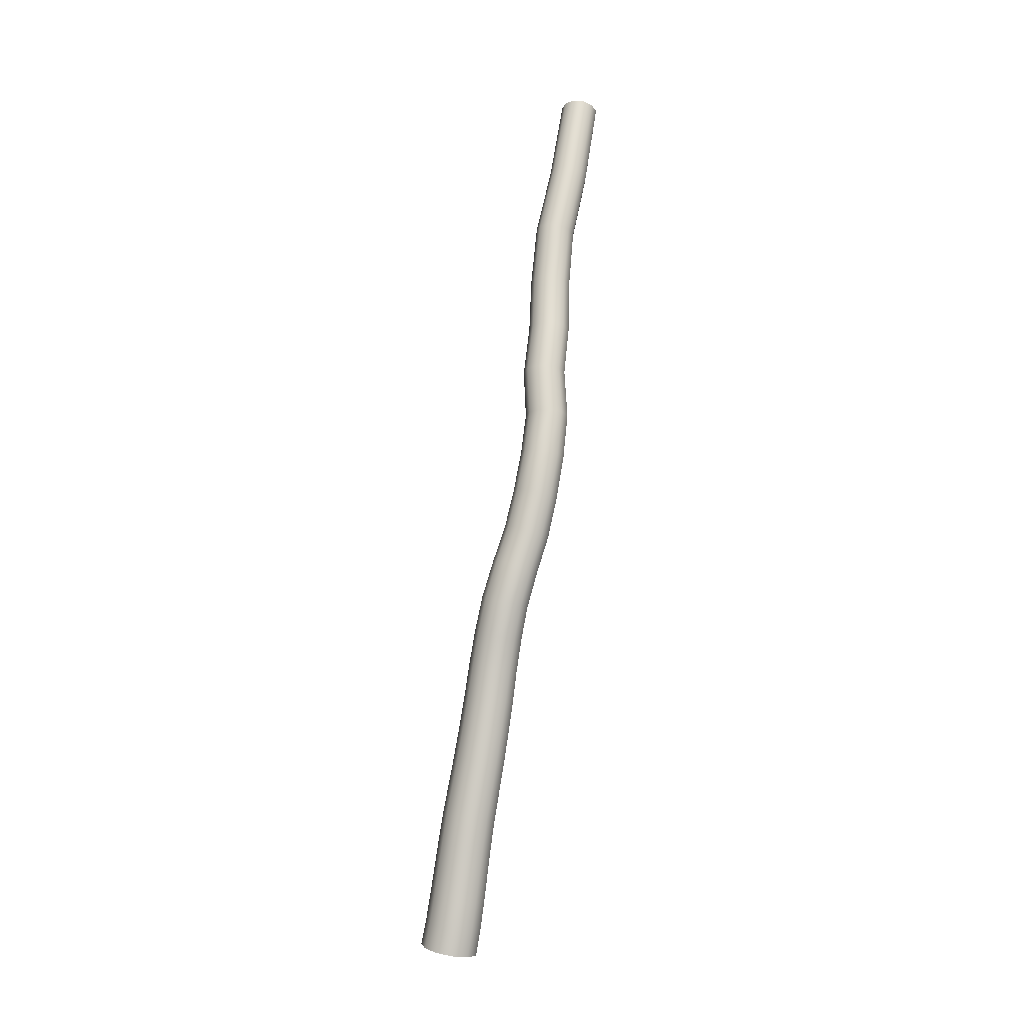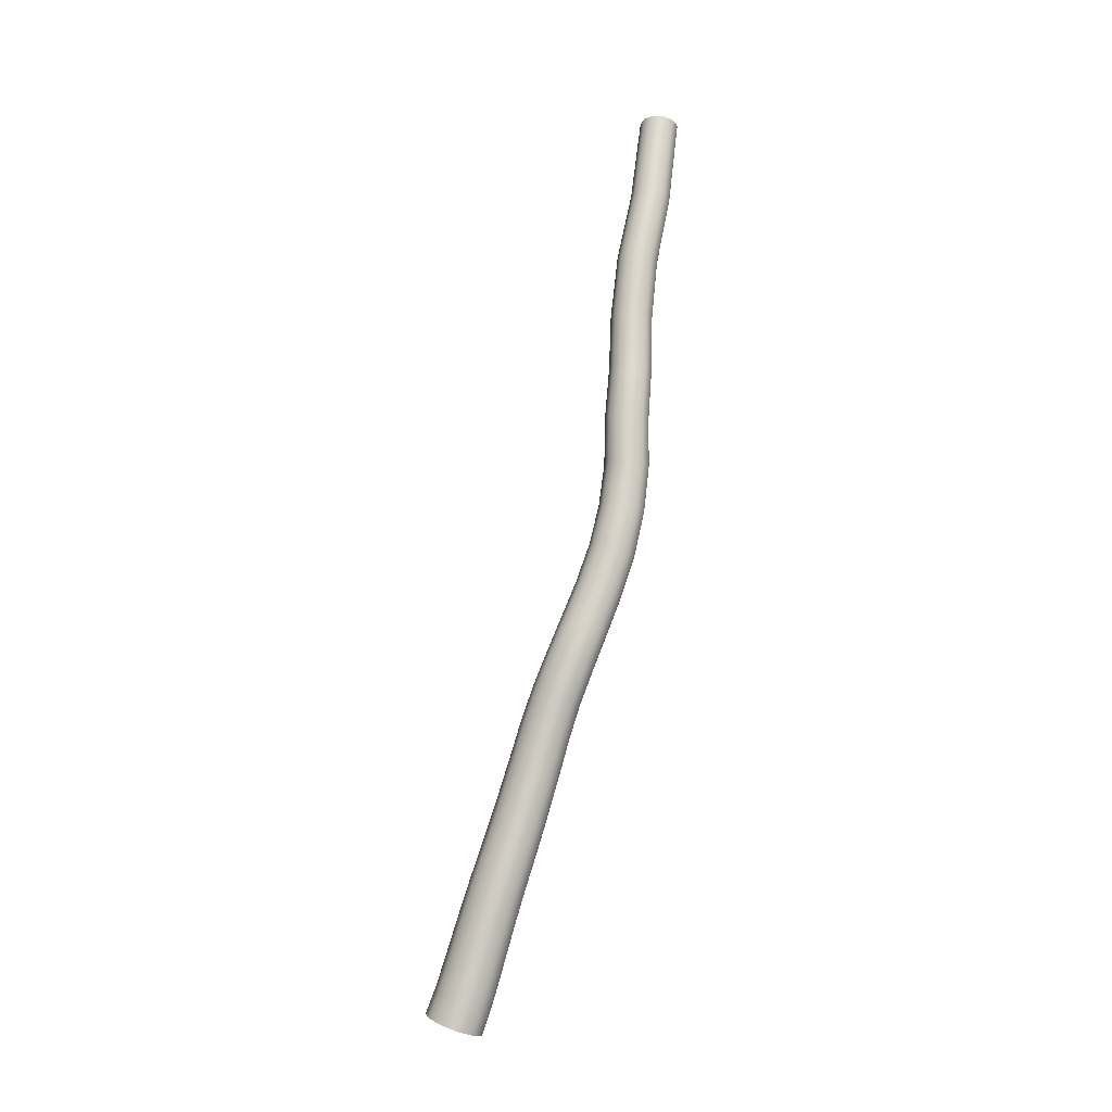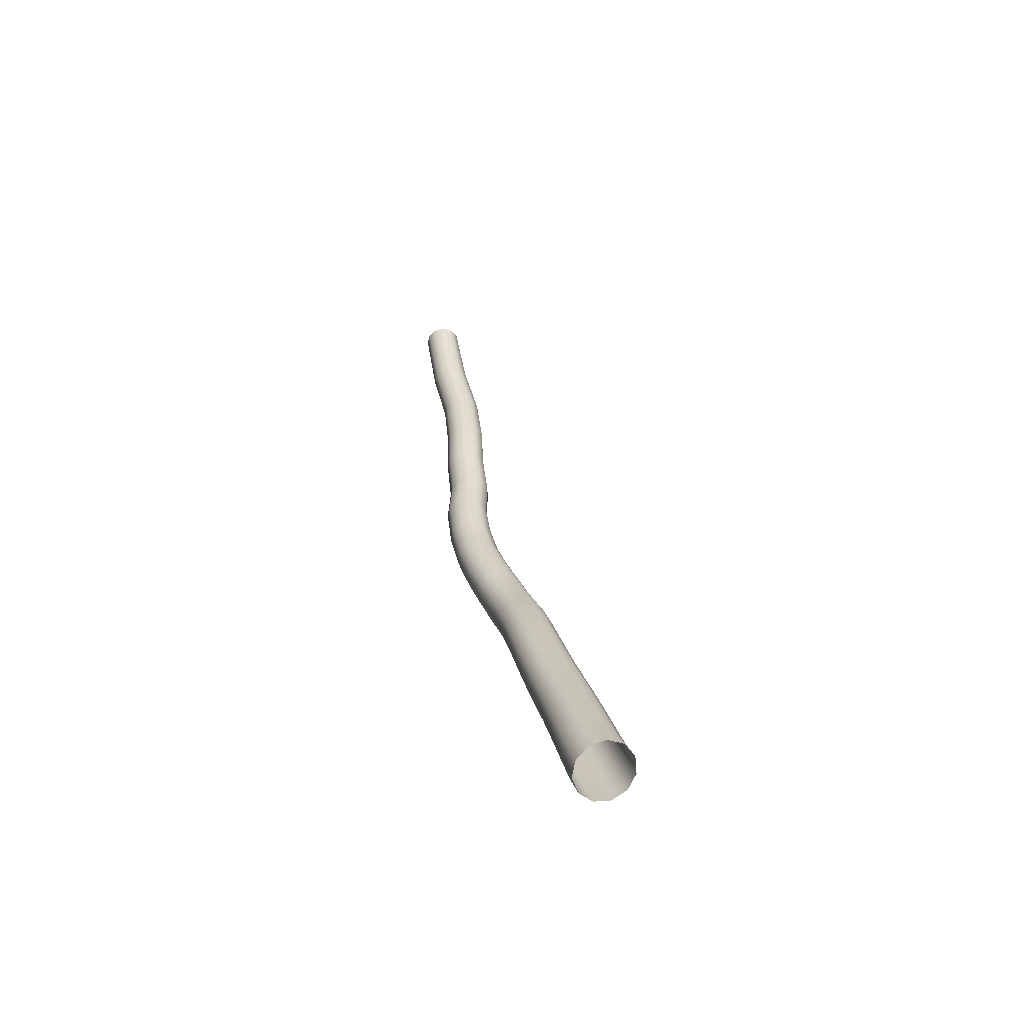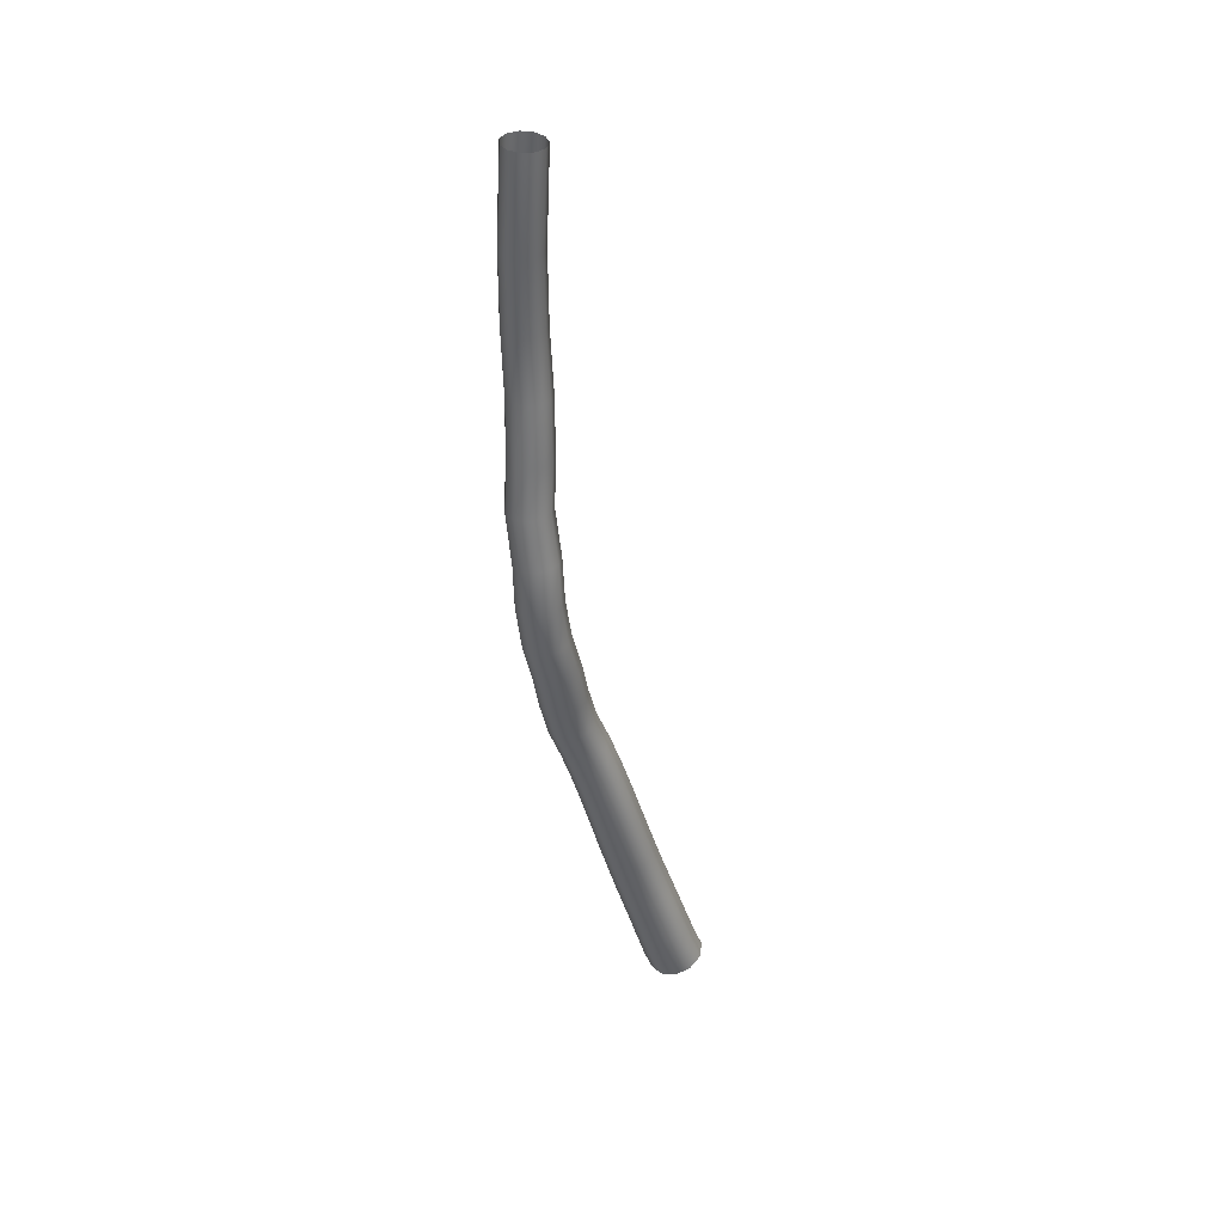
<metadata>
{"format":"obj","ext":"obj","renderer":"f3d","projection":"perspective","resolution":1024,"background":"white","views":[{"elev":-22.2,"azim":153.1,"up":"+Y"},{"elev":-15.9,"azim":121.4,"up":"+Y"},{"elev":-53.0,"azim":-38.5,"up":"+Y"},{"elev":29.5,"azim":-127.1,"up":"+Y"}]}
</metadata>
<code>
o Bark_Diffuse.002
v 0.000658 0.317 -0.1239
v -2e-06 0.1067 -0.02794
v 0.1428 0.3001 -0.162
v 0.1442 0.08936 -0.06657
v 0.2399 0.2571 -0.2654
v 0.2426 0.04365 -0.1705
v 0.261 0.2016 -0.4012
v 0.264 -0.01591 -0.3068
v 0.1995 0.1513 -0.5263
v 0.2016 -0.07043 -0.4322
v 0.07486 0.1222 -0.6009
v 0.07514 -0.1026 -0.5068
v -0.07331 0.1235 -0.6015
v -0.07513 -0.1022 -0.507
v -0.198 0.1547 -0.5277
v -0.2016 -0.06932 -0.4327
v -0.2596 0.206 -0.4031
v -0.264 -0.01446 -0.3075
v -0.2385 0.2611 -0.2672
v -0.2426 0.04499 -0.1711
v -0.1415 0.3025 -0.1631
v -0.1442 0.09016 -0.06692
v 0.00426 0.5358 -0.2105
v 0.1445 0.5191 -0.2481
v 0.2402 0.4791 -0.351
v 0.2611 0.4284 -0.4864
v 0.2004 0.3831 -0.6114
v 0.07759 0.3576 -0.6863
v -0.0685 0.36 -0.6873
v -0.1915 0.3895 -0.6141
v -0.2522 0.4368 -0.4899
v -0.2315 0.4868 -0.3542
v -0.1359 0.5237 -0.25
v 0.00922 0.7682 -0.2992
v 0.1475 0.7511 -0.336
v 0.2419 0.7112 -0.4372
v 0.2625 0.6611 -0.5707
v 0.2028 0.6167 -0.6941
v 0.08167 0.5922 -0.7682
v -0.06236 0.5954 -0.7695
v -0.1836 0.6251 -0.6976
v -0.2435 0.672 -0.5753
v -0.2232 0.7212 -0.4414
v -0.1289 0.7571 -0.3385
v 0.01608 1.006 -0.3929
v 0.1524 0.9896 -0.4294
v 0.2454 0.95 -0.5291
v 0.2657 0.9 -0.6605
v 0.2067 0.8555 -0.7819
v 0.08731 0.8306 -0.8546
v -0.05471 0.8331 -0.8556
v -0.1742 0.8624 -0.7846
v -0.2333 0.9091 -0.6642
v -0.2131 0.9583 -0.5325
v -0.1202 0.9945 -0.4314
v 0.01959 1.249 -0.4881
v 0.1539 1.235 -0.5252
v 0.2456 1.198 -0.6244
v 0.2654 1.149 -0.7541
v 0.2072 1.104 -0.8732
v 0.0894 1.077 -0.9438
v -0.05063 1.077 -0.9436
v -0.1684 1.103 -0.8725
v -0.2265 1.148 -0.7533
v -0.2065 1.197 -0.6236
v -0.1148 1.234 -0.5248
v 0.0144 1.496 -0.5854
v 0.1468 1.485 -0.6229
v 0.2371 1.451 -0.7212
v 0.2566 1.403 -0.8494
v 0.1993 1.358 -0.9665
v 0.08316 1.33 -1.036
v -0.05482 1.327 -1.034
v -0.1709 1.351 -0.9637
v -0.2281 1.394 -0.8457
v -0.2084 1.442 -0.7179
v -0.118 1.48 -0.6208
v 0.008482 1.75 -0.683
v 0.1389 1.739 -0.7197
v 0.228 1.705 -0.8168
v 0.2473 1.66 -0.9434
v 0.1908 1.616 -1.059
v 0.07638 1.59 -1.128
v -0.05958 1.588 -1.127
v -0.174 1.611 -1.057
v -0.2304 1.653 -0.9408
v -0.211 1.699 -0.8144
v -0.122 1.735 -0.7183
v 0.005725 2.013 -0.7805
v 0.1343 2.001 -0.8163
v 0.222 1.967 -0.9119
v 0.241 1.923 -1.037
v 0.1853 1.882 -1.152
v 0.07263 1.857 -1.22
v -0.06132 1.856 -1.219
v -0.174 1.88 -1.151
v -0.2296 1.92 -1.036
v -0.2106 1.965 -0.911
v -0.1228 1.999 -0.8158
v 0.005102 2.285 -0.8809
v 0.1317 2.272 -0.9154
v 0.2181 2.237 -1.009
v 0.2369 2.193 -1.132
v 0.1822 2.153 -1.245
v 0.07119 2.13 -1.313
v -0.06074 2.131 -1.313
v -0.1717 2.156 -1.246
v -0.2266 2.197 -1.134
v -0.2078 2.241 -1.011
v -0.1215 2.274 -0.9163
v 0.01157 2.57 -0.9878
v 0.1362 2.555 -1.021
v 0.2212 2.519 -1.113
v 0.2397 2.473 -1.233
v 0.1857 2.431 -1.343
v 0.07643 2.408 -1.409
v -0.05346 2.409 -1.41
v -0.1627 2.436 -1.345
v -0.2167 2.479 -1.235
v -0.1981 2.525 -1.115
v -0.1131 2.559 -1.023
v 0.01452 2.865 -1.11
v 0.1372 2.851 -1.143
v 0.221 2.812 -1.232
v 0.2392 2.762 -1.348
v 0.1861 2.716 -1.455
v 0.07858 2.688 -1.518
v -0.04928 2.689 -1.519
v -0.1569 2.716 -1.455
v -0.21 2.762 -1.348
v -0.1918 2.812 -1.232
v -0.1081 2.851 -1.143
v 0.01113 3.155 -1.248
v 0.1316 3.149 -1.284
v 0.2141 3.118 -1.374
v 0.2324 3.071 -1.489
v 0.1807 3.024 -1.593
v 0.07539 2.99 -1.653
v -0.05005 2.981 -1.65
v -0.1558 3 -1.585
v -0.2083 3.041 -1.478
v -0.1909 3.09 -1.364
v -0.1091 3.133 -1.278
v -0.03559 3.456 -1.366
v 0.08176 3.463 -1.405
v 0.1623 3.444 -1.497
v 0.1805 3.405 -1.613
v 0.1305 3.359 -1.717
v 0.02824 3.321 -1.775
v -0.09383 3.302 -1.769
v -0.197 3.308 -1.701
v -0.2484 3.338 -1.592
v -0.2318 3.382 -1.478
v -0.1525 3.426 -1.394
v -0.1006 3.784 -1.481
v 0.01507 3.788 -1.518
v 0.09417 3.769 -1.609
v 0.1116 3.732 -1.723
v 0.06187 3.69 -1.826
v -0.03928 3.656 -1.884
v -0.1597 3.64 -1.879
v -0.2612 3.648 -1.813
v -0.3115 3.677 -1.706
v -0.2947 3.718 -1.593
v -0.216 3.758 -1.509
v -0.1324 4.12 -1.601
v -0.0182 4.121 -1.636
v 0.05975 4.103 -1.725
v 0.07676 4.073 -1.839
v 0.02743 4.04 -1.943
v -0.0726 4.014 -2.002
v -0.1915 4.004 -2
v -0.2917 4.013 -1.935
v -0.3411 4.038 -1.829
v -0.3243 4.071 -1.716
v -0.2465 4.101 -1.631
v -0.1667 4.475 -1.682
v -0.05458 4.479 -1.716
v 0.02182 4.471 -1.805
v 0.03828 4.455 -1.92
v -0.01043 4.434 -2.024
v -0.1088 4.417 -2.086
v -0.2257 4.407 -2.084
v -0.3239 4.409 -2.02
v -0.3723 4.422 -1.914
v -0.3555 4.441 -1.799
v -0.2789 4.461 -1.713
v -0.1984 4.871 -1.725
v -0.08784 4.867 -1.757
v -0.01208 4.859 -1.843
v 0.004845 4.849 -1.956
v -0.04244 4.841 -2.061
v -0.1389 4.837 -2.123
v -0.254 4.838 -2.124
v -0.3511 4.845 -2.062
v -0.3994 4.854 -1.958
v -0.3836 4.864 -1.845
v -0.3086 4.87 -1.758
v -0.1555 5.303 -1.759
v -0.04732 5.303 -1.791
v 0.0263 5.3 -1.877
v 0.042 5.294 -1.988
v -0.005205 5.289 -2.091
v -0.1003 5.285 -2.151
v -0.2132 5.284 -2.151
v -0.3079 5.286 -2.09
v -0.3544 5.29 -1.987
v -0.338 5.296 -1.876
v -0.2638 5.301 -1.791
v -0.206 5.774 -1.776
v -0.1003 5.78 -1.808
v -0.02852 5.783 -1.892
v -0.01346 5.781 -2.002
v -0.05989 5.775 -2.102
v -0.1531 5.768 -2.161
v -0.2634 5.761 -2.16
v -0.3559 5.756 -2.1
v -0.4011 5.756 -1.999
v -0.3848 5.76 -1.89
v -0.312 5.766 -1.807
v -0.2207 6.299 -1.792
v -0.1168 6.301 -1.822
v -0.04587 6.299 -1.904
v -0.03034 6.294 -2.011
v -0.07516 6.286 -2.109
v -0.1661 6.279 -2.168
v -0.2743 6.275 -2.168
v -0.3654 6.274 -2.109
v -0.4104 6.278 -2.011
v -0.3952 6.285 -1.904
v -0.3244 6.293 -1.822
v -0.2518 6.882 -1.848
v -0.1509 6.891 -1.879
v -0.08194 6.89 -1.96
v -0.06692 6.88 -2.064
v -0.1106 6.865 -2.159
v -0.199 6.848 -2.215
v -0.3042 6.836 -2.214
v -0.3928 6.832 -2.156
v -0.4365 6.837 -2.059
v -0.4216 6.85 -1.955
v -0.3527 6.867 -1.877
v -0.3674 7.54 -1.937
v -0.2693 7.553 -1.968
v -0.2022 7.557 -2.046
v -0.1875 7.55 -2.148
v -0.2298 7.535 -2.242
v -0.3156 7.517 -2.296
v -0.4178 7.501 -2.295
v -0.5039 7.492 -2.238
v -0.5465 7.493 -2.144
v -0.5321 7.504 -2.042
v -0.4653 7.522 -1.965
v -0.4853 8.34 -1.983
v -0.3895 8.352 -2.012
v -0.3242 8.358 -2.089
v -0.3099 8.355 -2.188
v -0.3513 8.344 -2.28
v -0.4351 8.329 -2.333
v -0.5349 8.314 -2.333
v -0.6189 8.305 -2.278
v -0.6604 8.304 -2.186
v -0.6463 8.311 -2.086
v -0.581 8.324 -2.011
v 0.1442 0.1143 0.04529
f 1 2 3
f 4 3 2
f 3 4 5
f 6 5 4
f 5 6 7
f 8 7 6
f 7 8 9
f 10 9 8
f 9 10 11
f 12 11 10
f 11 12 13
f 14 13 12
f 13 14 15
f 16 15 14
f 15 16 17
f 18 17 16
f 17 18 19
f 20 19 18
f 19 20 21
f 22 21 20
f 21 22 1
f 2 1 22
f 23 1 24
f 3 24 1
f 24 3 25
f 5 25 3
f 25 5 26
f 7 26 5
f 26 7 27
f 9 27 7
f 27 9 28
f 11 28 9
f 28 11 29
f 13 29 11
f 29 13 30
f 15 30 13
f 30 15 31
f 17 31 15
f 31 17 32
f 19 32 17
f 32 19 33
f 21 33 19
f 33 21 23
f 1 23 21
f 34 23 35
f 24 35 23
f 35 24 36
f 25 36 24
f 36 25 37
f 26 37 25
f 37 26 38
f 27 38 26
f 38 27 39
f 28 39 27
f 39 28 40
f 29 40 28
f 40 29 41
f 30 41 29
f 41 30 42
f 31 42 30
f 42 31 43
f 32 43 31
f 43 32 44
f 33 44 32
f 44 33 34
f 23 34 33
f 45 34 46
f 35 46 34
f 46 35 47
f 36 47 35
f 47 36 48
f 37 48 36
f 48 37 49
f 38 49 37
f 49 38 50
f 39 50 38
f 50 39 51
f 40 51 39
f 51 40 52
f 41 52 40
f 52 41 53
f 42 53 41
f 53 42 54
f 43 54 42
f 54 43 55
f 44 55 43
f 55 44 45
f 34 45 44
f 56 45 57
f 46 57 45
f 57 46 58
f 47 58 46
f 58 47 59
f 48 59 47
f 59 48 60
f 49 60 48
f 60 49 61
f 50 61 49
f 61 50 62
f 51 62 50
f 62 51 63
f 52 63 51
f 63 52 64
f 53 64 52
f 64 53 65
f 54 65 53
f 65 54 66
f 55 66 54
f 66 55 56
f 45 56 55
f 67 56 68
f 57 68 56
f 68 57 69
f 58 69 57
f 69 58 70
f 59 70 58
f 70 59 71
f 60 71 59
f 71 60 72
f 61 72 60
f 72 61 73
f 62 73 61
f 73 62 74
f 63 74 62
f 74 63 75
f 64 75 63
f 75 64 76
f 65 76 64
f 76 65 77
f 66 77 65
f 77 66 67
f 56 67 66
f 78 67 79
f 68 79 67
f 79 68 80
f 69 80 68
f 80 69 81
f 70 81 69
f 81 70 82
f 71 82 70
f 82 71 83
f 72 83 71
f 83 72 84
f 73 84 72
f 84 73 85
f 74 85 73
f 85 74 86
f 75 86 74
f 86 75 87
f 76 87 75
f 87 76 88
f 77 88 76
f 88 77 78
f 67 78 77
f 89 78 90
f 79 90 78
f 90 79 91
f 80 91 79
f 91 80 92
f 81 92 80
f 92 81 93
f 82 93 81
f 93 82 94
f 83 94 82
f 94 83 95
f 84 95 83
f 95 84 96
f 85 96 84
f 96 85 97
f 86 97 85
f 97 86 98
f 87 98 86
f 98 87 99
f 88 99 87
f 99 88 89
f 78 89 88
f 100 89 101
f 90 101 89
f 101 90 102
f 91 102 90
f 102 91 103
f 92 103 91
f 103 92 104
f 93 104 92
f 104 93 105
f 94 105 93
f 105 94 106
f 95 106 94
f 106 95 107
f 96 107 95
f 107 96 108
f 97 108 96
f 108 97 109
f 98 109 97
f 109 98 110
f 99 110 98
f 110 99 100
f 89 100 99
f 111 100 112
f 101 112 100
f 112 101 113
f 102 113 101
f 113 102 114
f 103 114 102
f 114 103 115
f 104 115 103
f 115 104 116
f 105 116 104
f 116 105 117
f 106 117 105
f 117 106 118
f 107 118 106
f 118 107 119
f 108 119 107
f 119 108 120
f 109 120 108
f 120 109 121
f 110 121 109
f 121 110 111
f 100 111 110
f 122 111 123
f 112 123 111
f 123 112 124
f 113 124 112
f 124 113 125
f 114 125 113
f 125 114 126
f 115 126 114
f 126 115 127
f 116 127 115
f 127 116 128
f 117 128 116
f 128 117 129
f 118 129 117
f 129 118 130
f 119 130 118
f 130 119 131
f 120 131 119
f 131 120 132
f 121 132 120
f 132 121 122
f 111 122 121
f 133 122 134
f 123 134 122
f 134 123 135
f 124 135 123
f 135 124 136
f 125 136 124
f 136 125 137
f 126 137 125
f 137 126 138
f 127 138 126
f 138 127 139
f 128 139 127
f 139 128 140
f 129 140 128
f 140 129 141
f 130 141 129
f 141 130 142
f 131 142 130
f 142 131 143
f 132 143 131
f 143 132 133
f 122 133 132
f 144 133 145
f 134 145 133
f 145 134 146
f 135 146 134
f 146 135 147
f 136 147 135
f 147 136 148
f 137 148 136
f 148 137 149
f 138 149 137
f 149 138 150
f 139 150 138
f 150 139 151
f 140 151 139
f 151 140 152
f 141 152 140
f 152 141 153
f 142 153 141
f 153 142 154
f 143 154 142
f 154 143 144
f 133 144 143
f 155 144 156
f 145 156 144
f 156 145 157
f 146 157 145
f 157 146 158
f 147 158 146
f 158 147 159
f 148 159 147
f 159 148 160
f 149 160 148
f 160 149 161
f 150 161 149
f 161 150 162
f 151 162 150
f 162 151 163
f 152 163 151
f 163 152 164
f 153 164 152
f 164 153 165
f 154 165 153
f 165 154 155
f 144 155 154
f 166 155 167
f 156 167 155
f 167 156 168
f 157 168 156
f 168 157 169
f 158 169 157
f 169 158 170
f 159 170 158
f 170 159 171
f 160 171 159
f 171 160 172
f 161 172 160
f 172 161 173
f 162 173 161
f 173 162 174
f 163 174 162
f 174 163 175
f 164 175 163
f 175 164 176
f 165 176 164
f 176 165 166
f 155 166 165
f 177 166 178
f 167 178 166
f 178 167 179
f 168 179 167
f 179 168 180
f 169 180 168
f 180 169 181
f 170 181 169
f 181 170 182
f 171 182 170
f 182 171 183
f 172 183 171
f 183 172 184
f 173 184 172
f 184 173 185
f 174 185 173
f 185 174 186
f 175 186 174
f 186 175 187
f 176 187 175
f 187 176 177
f 166 177 176
f 188 177 189
f 178 189 177
f 189 178 190
f 179 190 178
f 190 179 191
f 180 191 179
f 191 180 192
f 181 192 180
f 192 181 193
f 182 193 181
f 193 182 194
f 183 194 182
f 194 183 195
f 184 195 183
f 195 184 196
f 185 196 184
f 196 185 197
f 186 197 185
f 197 186 198
f 187 198 186
f 198 187 188
f 177 188 187
f 199 188 200
f 189 200 188
f 200 189 201
f 190 201 189
f 201 190 202
f 191 202 190
f 202 191 203
f 192 203 191
f 203 192 204
f 193 204 192
f 204 193 205
f 194 205 193
f 205 194 206
f 195 206 194
f 206 195 207
f 196 207 195
f 207 196 208
f 197 208 196
f 208 197 209
f 198 209 197
f 209 198 199
f 188 199 198
f 210 199 211
f 200 211 199
f 211 200 212
f 201 212 200
f 212 201 213
f 202 213 201
f 213 202 214
f 203 214 202
f 214 203 215
f 204 215 203
f 215 204 216
f 205 216 204
f 216 205 217
f 206 217 205
f 217 206 218
f 207 218 206
f 218 207 219
f 208 219 207
f 219 208 220
f 209 220 208
f 220 209 210
f 199 210 209
f 221 210 222
f 211 222 210
f 222 211 223
f 212 223 211
f 223 212 224
f 213 224 212
f 224 213 225
f 214 225 213
f 225 214 226
f 215 226 214
f 226 215 227
f 216 227 215
f 227 216 228
f 217 228 216
f 228 217 229
f 218 229 217
f 229 218 230
f 219 230 218
f 230 219 231
f 220 231 219
f 231 220 221
f 210 221 220
f 232 221 233
f 222 233 221
f 233 222 234
f 223 234 222
f 234 223 235
f 224 235 223
f 235 224 236
f 225 236 224
f 236 225 237
f 226 237 225
f 237 226 238
f 227 238 226
f 238 227 239
f 228 239 227
f 239 228 240
f 229 240 228
f 240 229 241
f 230 241 229
f 241 230 242
f 231 242 230
f 242 231 232
f 221 232 231
f 243 232 244
f 233 244 232
f 244 233 245
f 234 245 233
f 245 234 246
f 235 246 234
f 246 235 247
f 236 247 235
f 247 236 248
f 237 248 236
f 248 237 249
f 238 249 237
f 249 238 250
f 239 250 238
f 250 239 251
f 240 251 239
f 251 240 252
f 241 252 240
f 252 241 253
f 242 253 241
f 253 242 243
f 232 243 242
f 254 243 255
f 244 255 243
f 255 244 256
f 245 256 244
f 256 245 257
f 246 257 245
f 257 246 258
f 247 258 246
f 258 247 259
f 248 259 247
f 259 248 260
f 249 260 248
f 260 249 261
f 250 261 249
f 261 250 262
f 251 262 250
f 262 251 263
f 252 263 251
f 263 252 264
f 253 264 252
f 264 253 254
f 243 254 253

</code>
